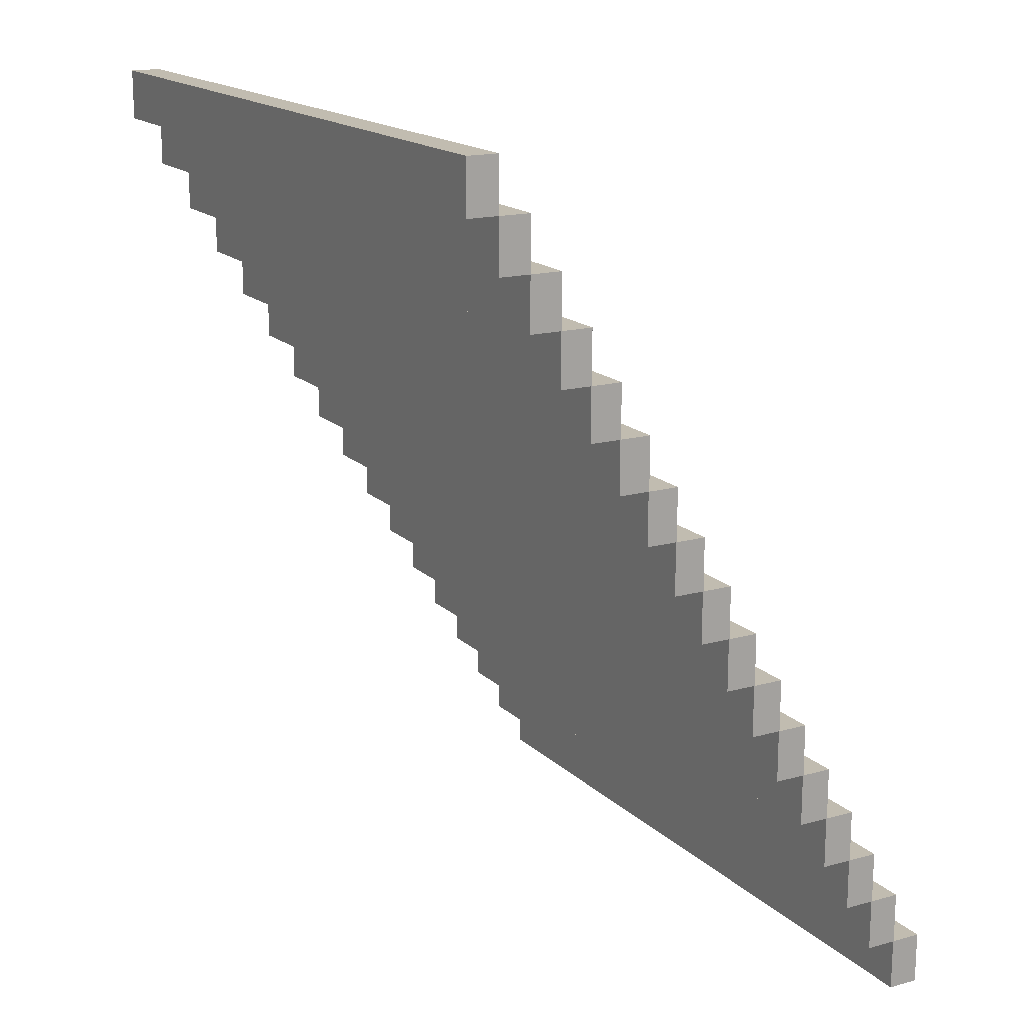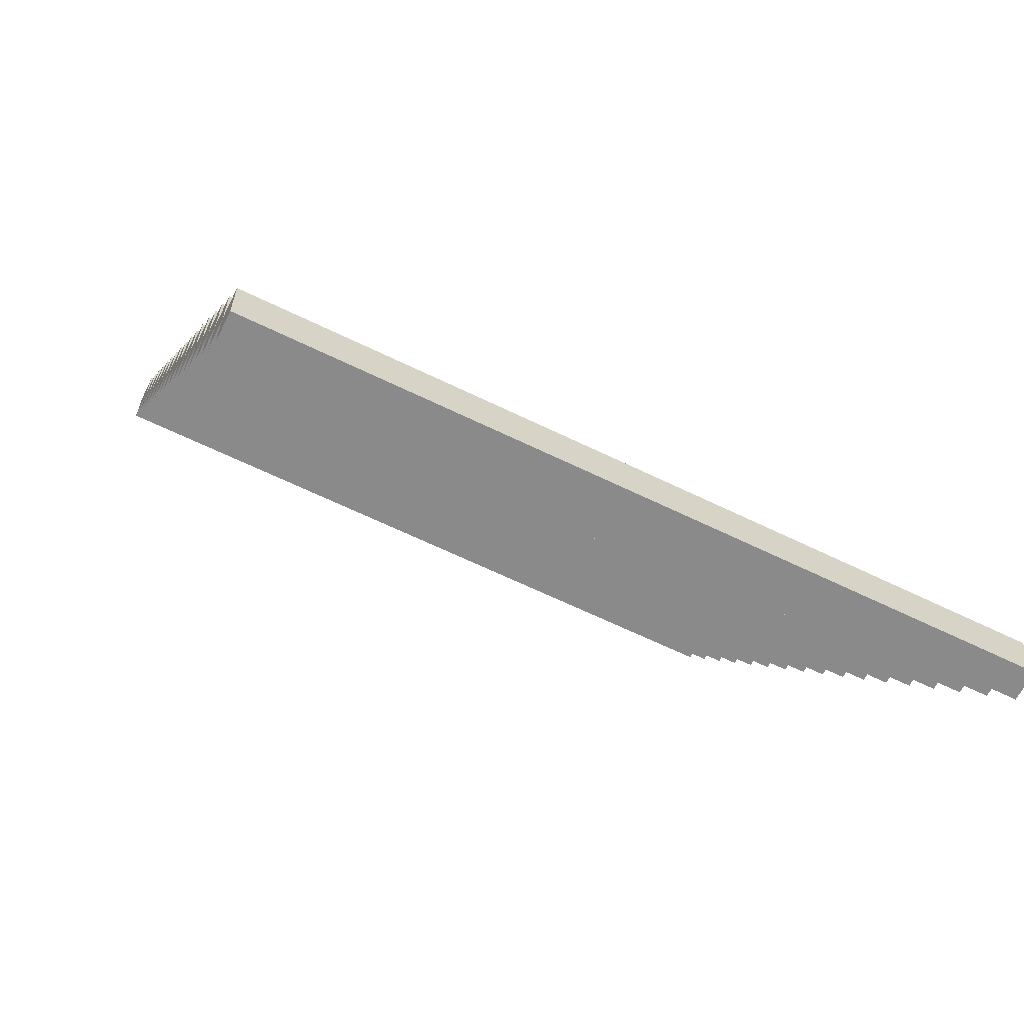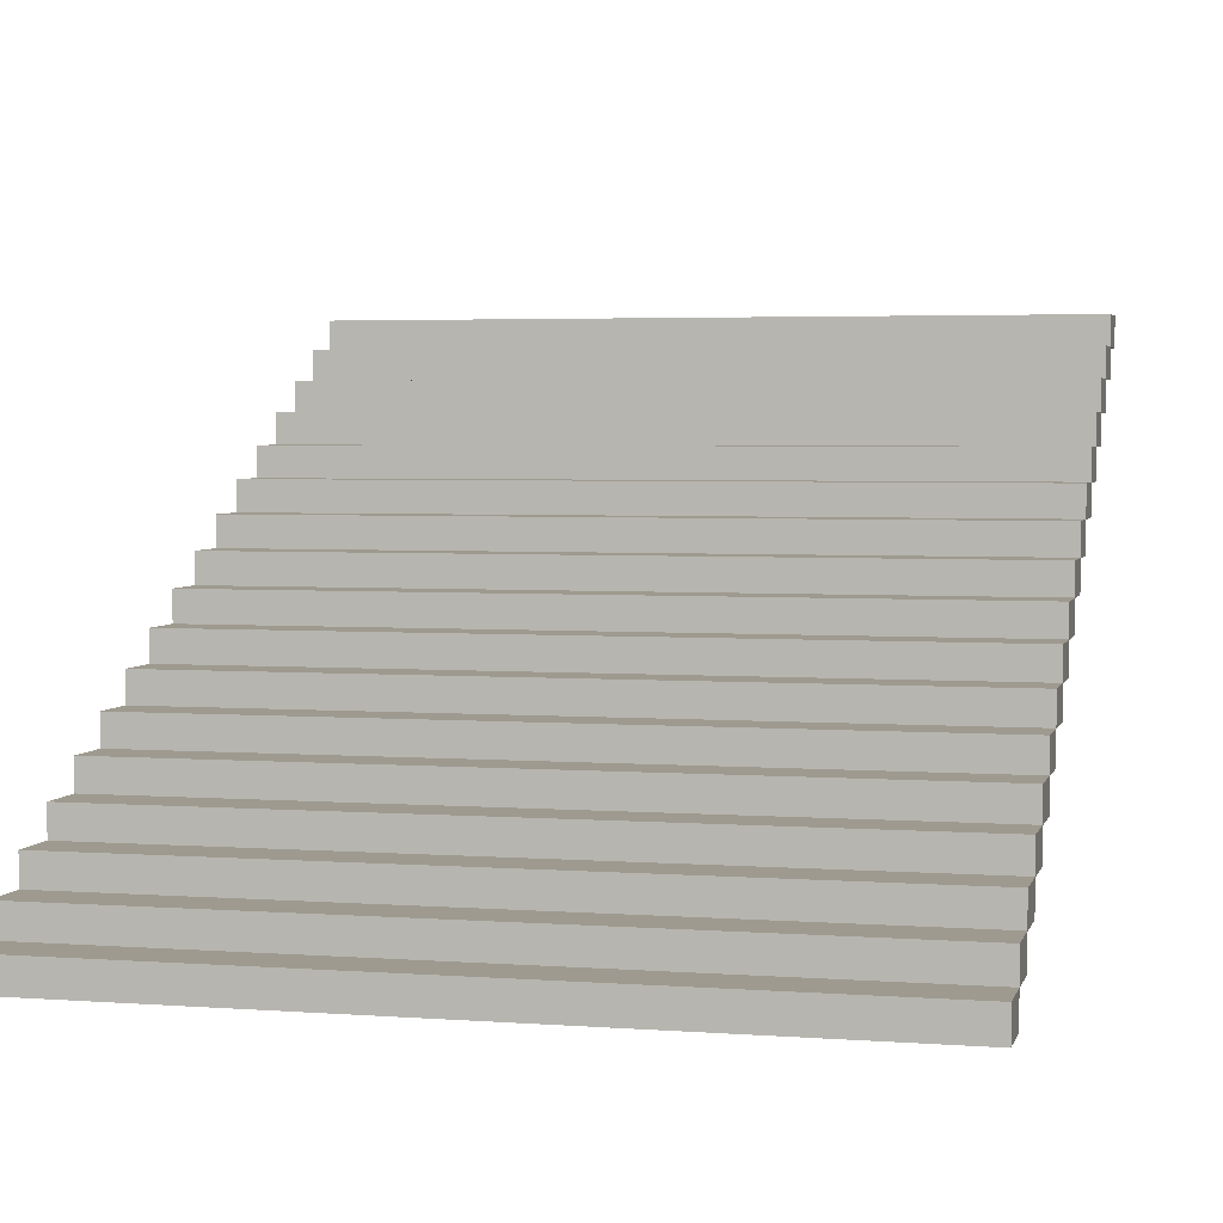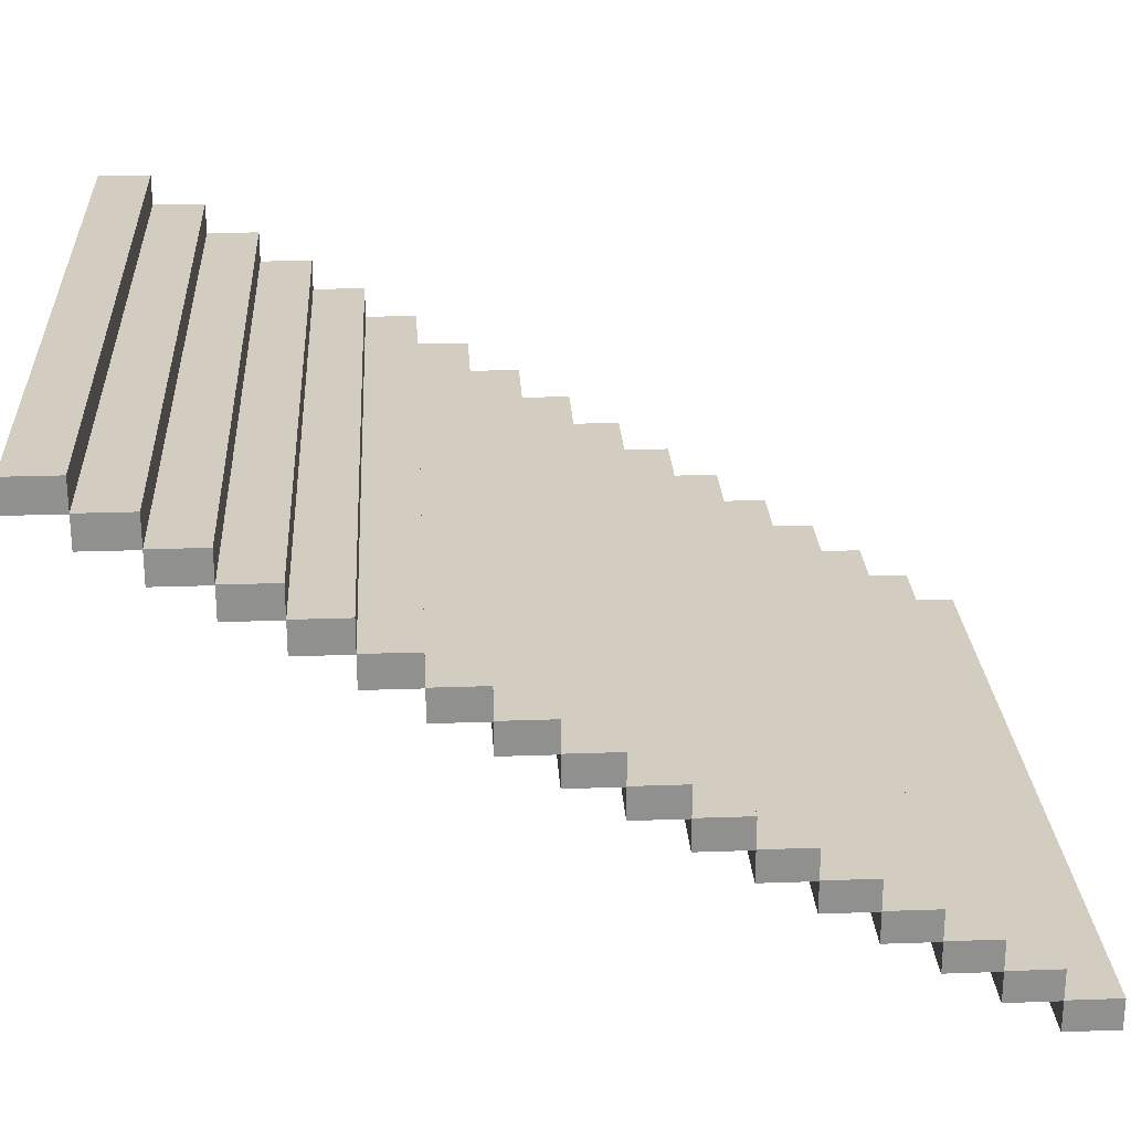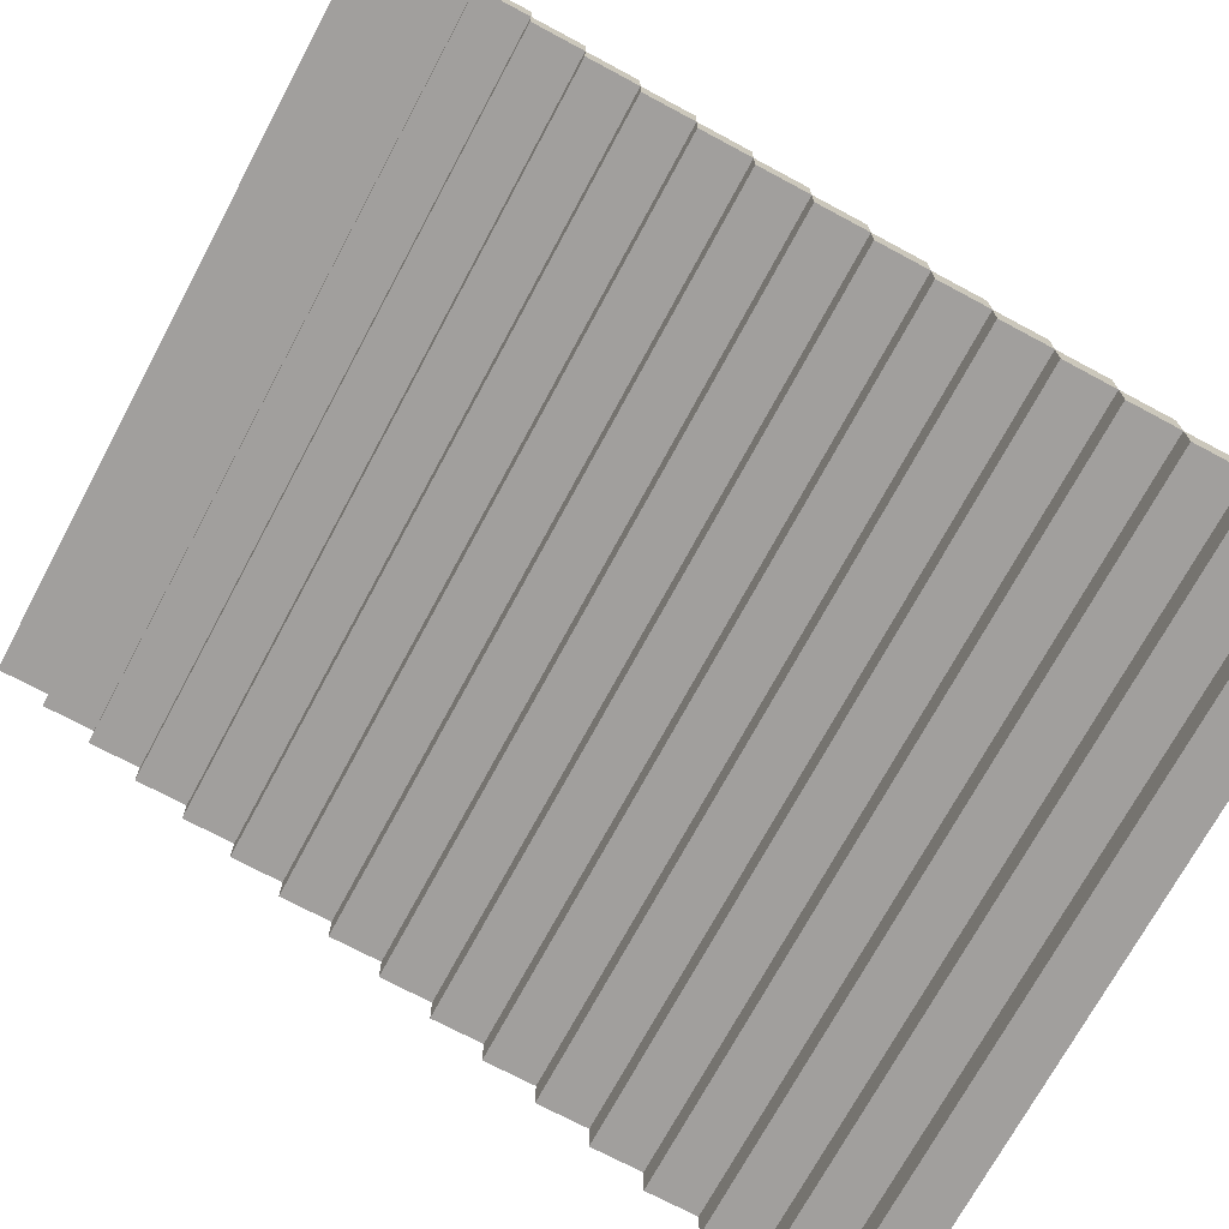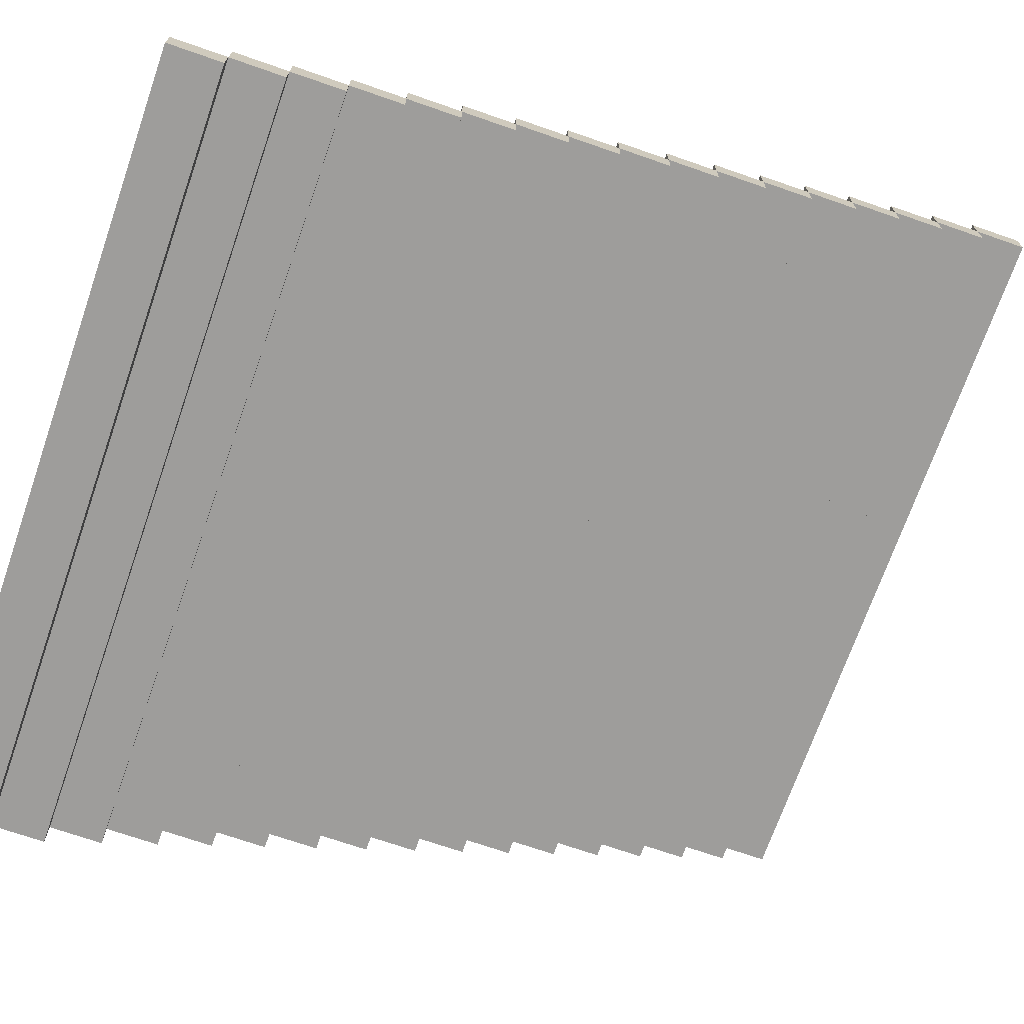
<metadata>
{"format":"obj","ext":"obj","renderer":"f3d","projection":"perspective","resolution":1024,"background":"white","views":[{"elev":16.6,"azim":60.6,"up":"+Z"},{"elev":-63.5,"azim":153.7,"up":"+Z"},{"elev":3.7,"azim":13.8,"up":"+Y"},{"elev":24.7,"azim":-93.3,"up":"+Y"},{"elev":-71.5,"azim":-118.2,"up":"+Y"},{"elev":-70.6,"azim":70.8,"up":"+Y"}]}
</metadata>
<code>
o Cube.5838_0358
v 0.192 -0.1335 -2.688
v 0.192 -0.129 -2.688
v 0.192 -0.1335 -2.68
v 0.192 -0.129 -2.68
v 0.081 -0.129 -2.688
v 0.081 -0.1335 -2.688
v 0.081 -0.1335 -2.68
v 0.081 -0.129 -2.68
v 0.192 -0.1379 -2.68
v 0.192 -0.1334 -2.68
v 0.192 -0.1379 -2.673
v 0.192 -0.1334 -2.673
v 0.081 -0.1334 -2.68
v 0.081 -0.1379 -2.68
v 0.081 -0.1379 -2.673
v 0.081 -0.1334 -2.673
v 0.192 -0.1423 -2.673
v 0.192 -0.1378 -2.673
v 0.192 -0.1423 -2.666
v 0.192 -0.1378 -2.666
v 0.081 -0.1378 -2.673
v 0.081 -0.1423 -2.673
v 0.081 -0.1423 -2.666
v 0.081 -0.1378 -2.666
v 0.192 -0.1467 -2.666
v 0.192 -0.1422 -2.666
v 0.192 -0.1467 -2.658
v 0.192 -0.1422 -2.658
v 0.081 -0.1422 -2.666
v 0.081 -0.1467 -2.666
v 0.081 -0.1467 -2.658
v 0.081 -0.1422 -2.658
v 0.192 -0.1511 -2.658
v 0.192 -0.1466 -2.658
v 0.192 -0.1511 -2.651
v 0.192 -0.1466 -2.651
v 0.081 -0.1466 -2.658
v 0.081 -0.1511 -2.658
v 0.081 -0.1511 -2.651
v 0.081 -0.1466 -2.651
v 0.192 -0.1555 -2.651
v 0.192 -0.151 -2.651
v 0.192 -0.1555 -2.643
v 0.192 -0.151 -2.643
v 0.081 -0.151 -2.651
v 0.081 -0.1555 -2.651
v 0.081 -0.1555 -2.643
v 0.081 -0.151 -2.643
v 0.192 -0.1599 -2.643
v 0.192 -0.1554 -2.643
v 0.192 -0.1599 -2.635
v 0.192 -0.1554 -2.635
v 0.081 -0.1554 -2.643
v 0.081 -0.1599 -2.643
v 0.081 -0.1599 -2.635
v 0.081 -0.1554 -2.635
v 0.192 -0.1643 -2.635
v 0.192 -0.1598 -2.635
v 0.192 -0.1643 -2.628
v 0.192 -0.1598 -2.628
v 0.081 -0.1598 -2.635
v 0.081 -0.1643 -2.635
v 0.081 -0.1643 -2.628
v 0.081 -0.1598 -2.628
v 0.192 -0.1688 -2.628
v 0.192 -0.1643 -2.628
v 0.192 -0.1688 -2.62
v 0.192 -0.1643 -2.62
v 0.081 -0.1643 -2.628
v 0.081 -0.1688 -2.628
v 0.081 -0.1688 -2.62
v 0.081 -0.1643 -2.62
v 0.192 -0.1732 -2.62
v 0.192 -0.1687 -2.62
v 0.192 -0.1732 -2.613
v 0.192 -0.1687 -2.613
v 0.081 -0.1687 -2.62
v 0.081 -0.1732 -2.62
v 0.081 -0.1732 -2.613
v 0.081 -0.1687 -2.613
v 0.192 -0.1776 -2.613
v 0.192 -0.1731 -2.613
v 0.192 -0.1776 -2.606
v 0.192 -0.1731 -2.606
v 0.081 -0.1731 -2.613
v 0.081 -0.1776 -2.613
v 0.081 -0.1776 -2.606
v 0.081 -0.1731 -2.606
v 0.192 -0.182 -2.606
v 0.192 -0.1775 -2.606
v 0.192 -0.182 -2.598
v 0.192 -0.1775 -2.598
v 0.081 -0.1775 -2.606
v 0.081 -0.182 -2.606
v 0.081 -0.182 -2.598
v 0.081 -0.1775 -2.598
v 0.192 -0.1864 -2.598
v 0.192 -0.1819 -2.598
v 0.192 -0.1864 -2.591
v 0.192 -0.1819 -2.591
v 0.081 -0.1819 -2.598
v 0.081 -0.1864 -2.598
v 0.081 -0.1864 -2.591
v 0.081 -0.1819 -2.591
v 0.192 -0.1908 -2.591
v 0.192 -0.1863 -2.591
v 0.192 -0.1908 -2.583
v 0.192 -0.1863 -2.583
v 0.081 -0.1863 -2.591
v 0.081 -0.1908 -2.591
v 0.081 -0.1908 -2.583
v 0.081 -0.1863 -2.583
v 0.192 -0.1952 -2.583
v 0.192 -0.1907 -2.583
v 0.192 -0.1952 -2.575
v 0.192 -0.1907 -2.575
v 0.081 -0.1907 -2.583
v 0.081 -0.1952 -2.583
v 0.081 -0.1952 -2.575
v 0.081 -0.1907 -2.575
v 0.192 -0.1996 -2.575
v 0.192 -0.1951 -2.575
v 0.192 -0.1996 -2.568
v 0.192 -0.1951 -2.568
v 0.081 -0.1951 -2.575
v 0.081 -0.1996 -2.575
v 0.081 -0.1996 -2.568
v 0.081 -0.1951 -2.568
v 0.192 -0.204 -2.568
v 0.192 -0.1995 -2.568
v 0.192 -0.204 -2.561
v 0.192 -0.1995 -2.561
v 0.081 -0.1995 -2.568
v 0.081 -0.204 -2.568
v 0.081 -0.204 -2.561
v 0.081 -0.1995 -2.561
f 1 5 2
f 3 8 7
f 2 8 4
f 2 3 1
f 1 7 6
f 7 5 6
f 9 13 10
f 11 16 15
f 10 16 12
f 10 11 9
f 9 15 14
f 15 13 14
f 17 21 18
f 19 24 23
f 18 24 20
f 18 19 17
f 17 23 22
f 23 21 22
f 25 29 26
f 27 32 31
f 26 32 28
f 26 27 25
f 25 31 30
f 31 29 30
f 33 37 34
f 35 40 39
f 34 40 36
f 34 35 33
f 33 39 38
f 39 37 38
f 41 45 42
f 43 48 47
f 42 48 44
f 42 43 41
f 41 47 46
f 47 45 46
f 49 53 50
f 51 56 55
f 50 56 52
f 50 51 49
f 49 55 54
f 55 53 54
f 57 61 58
f 59 64 63
f 58 64 60
f 58 59 57
f 57 63 62
f 63 61 62
f 65 69 66
f 67 72 71
f 66 72 68
f 66 67 65
f 65 71 70
f 71 69 70
f 73 77 74
f 75 80 79
f 74 80 76
f 74 75 73
f 73 79 78
f 79 77 78
f 81 85 82
f 83 88 87
f 82 88 84
f 82 83 81
f 81 87 86
f 87 85 86
f 89 93 90
f 91 96 95
f 90 96 92
f 90 91 89
f 89 95 94
f 95 93 94
f 97 101 98
f 99 104 103
f 98 104 100
f 98 99 97
f 97 103 102
f 103 101 102
f 105 109 106
f 107 112 111
f 106 112 108
f 106 107 105
f 105 111 110
f 111 109 110
f 113 117 114
f 115 120 119
f 114 120 116
f 114 115 113
f 113 119 118
f 119 117 118
f 121 125 122
f 123 128 127
f 122 128 124
f 122 123 121
f 121 127 126
f 127 125 126
f 129 133 130
f 131 136 135
f 130 136 132
f 130 131 129
f 129 135 134
f 135 133 134
f 1 6 5
f 3 4 8
f 2 5 8
f 2 4 3
f 1 3 7
f 7 8 5
f 9 14 13
f 11 12 16
f 10 13 16
f 10 12 11
f 9 11 15
f 15 16 13
f 17 22 21
f 19 20 24
f 18 21 24
f 18 20 19
f 17 19 23
f 23 24 21
f 25 30 29
f 27 28 32
f 26 29 32
f 26 28 27
f 25 27 31
f 31 32 29
f 33 38 37
f 35 36 40
f 34 37 40
f 34 36 35
f 33 35 39
f 39 40 37
f 41 46 45
f 43 44 48
f 42 45 48
f 42 44 43
f 41 43 47
f 47 48 45
f 49 54 53
f 51 52 56
f 50 53 56
f 50 52 51
f 49 51 55
f 55 56 53
f 57 62 61
f 59 60 64
f 58 61 64
f 58 60 59
f 57 59 63
f 63 64 61
f 65 70 69
f 67 68 72
f 66 69 72
f 66 68 67
f 65 67 71
f 71 72 69
f 73 78 77
f 75 76 80
f 74 77 80
f 74 76 75
f 73 75 79
f 79 80 77
f 81 86 85
f 83 84 88
f 82 85 88
f 82 84 83
f 81 83 87
f 87 88 85
f 89 94 93
f 91 92 96
f 90 93 96
f 90 92 91
f 89 91 95
f 95 96 93
f 97 102 101
f 99 100 104
f 98 101 104
f 98 100 99
f 97 99 103
f 103 104 101
f 105 110 109
f 107 108 112
f 106 109 112
f 106 108 107
f 105 107 111
f 111 112 109
f 113 118 117
f 115 116 120
f 114 117 120
f 114 116 115
f 113 115 119
f 119 120 117
f 121 126 125
f 123 124 128
f 122 125 128
f 122 124 123
f 121 123 127
f 127 128 125
f 129 134 133
f 131 132 136
f 130 133 136
f 130 132 131
f 129 131 135
f 135 136 133

</code>
